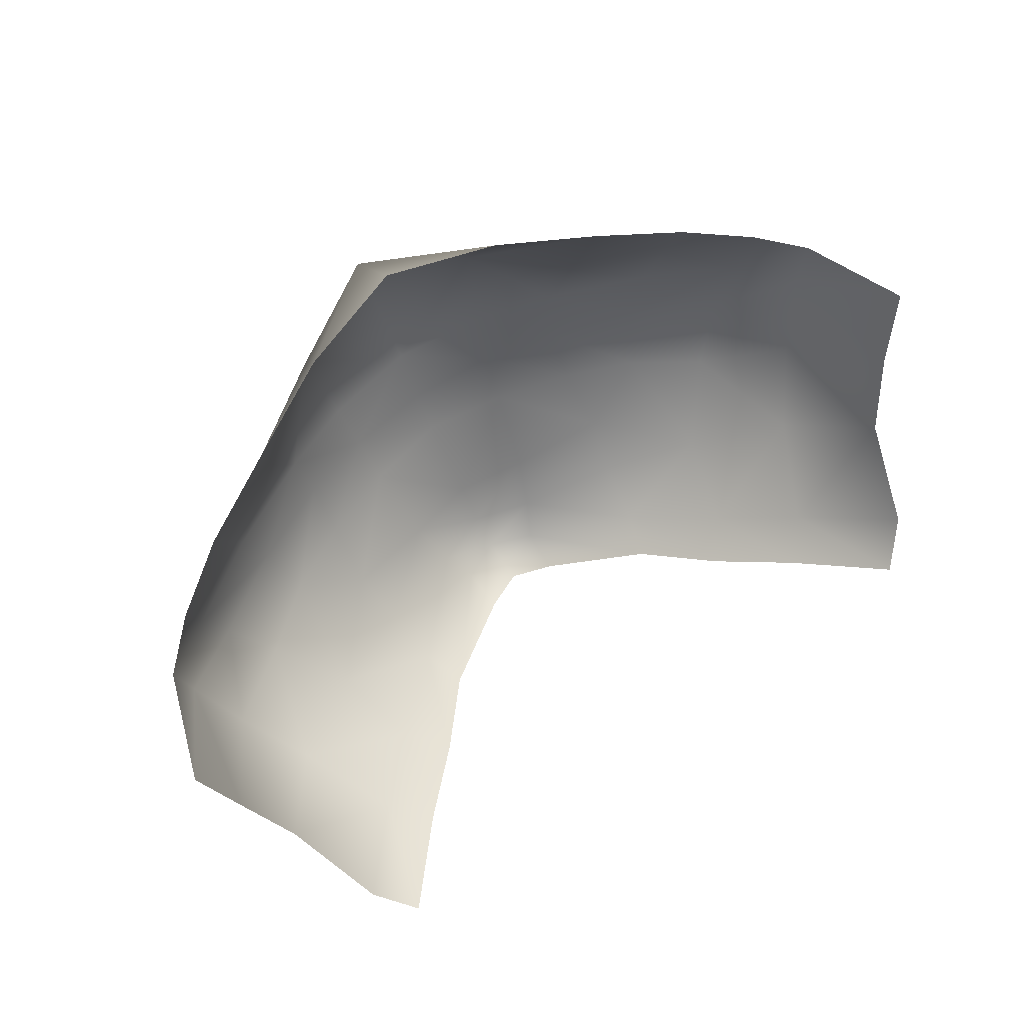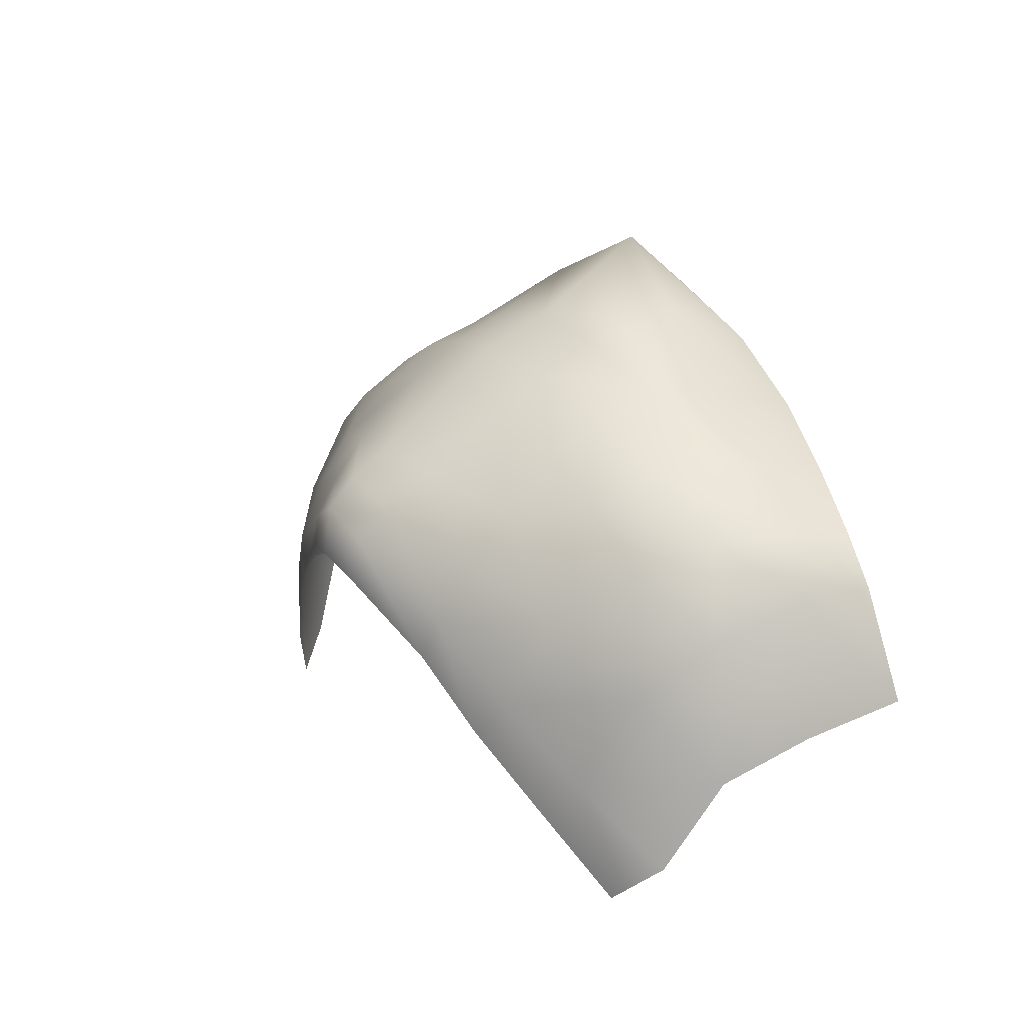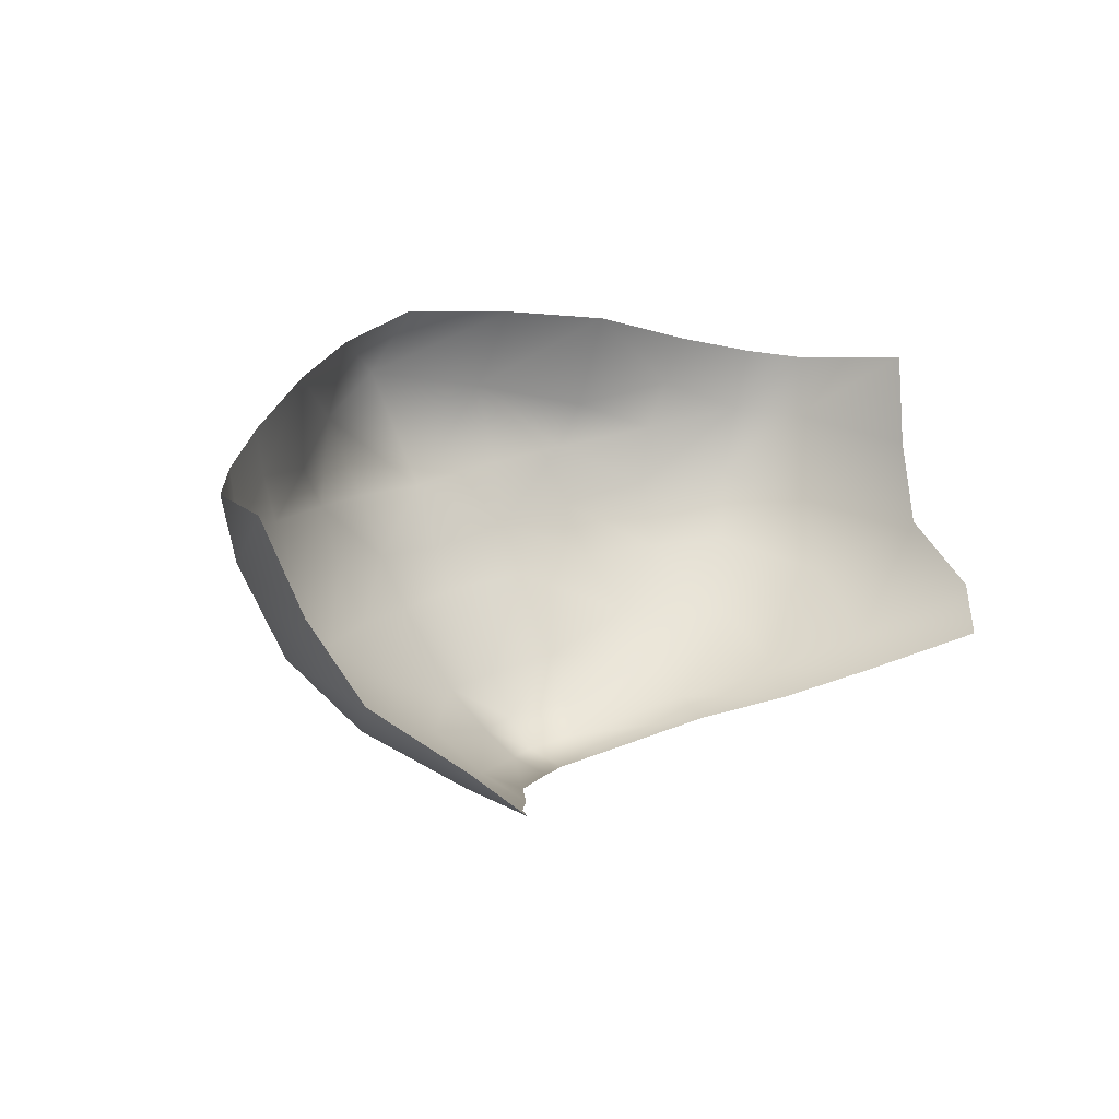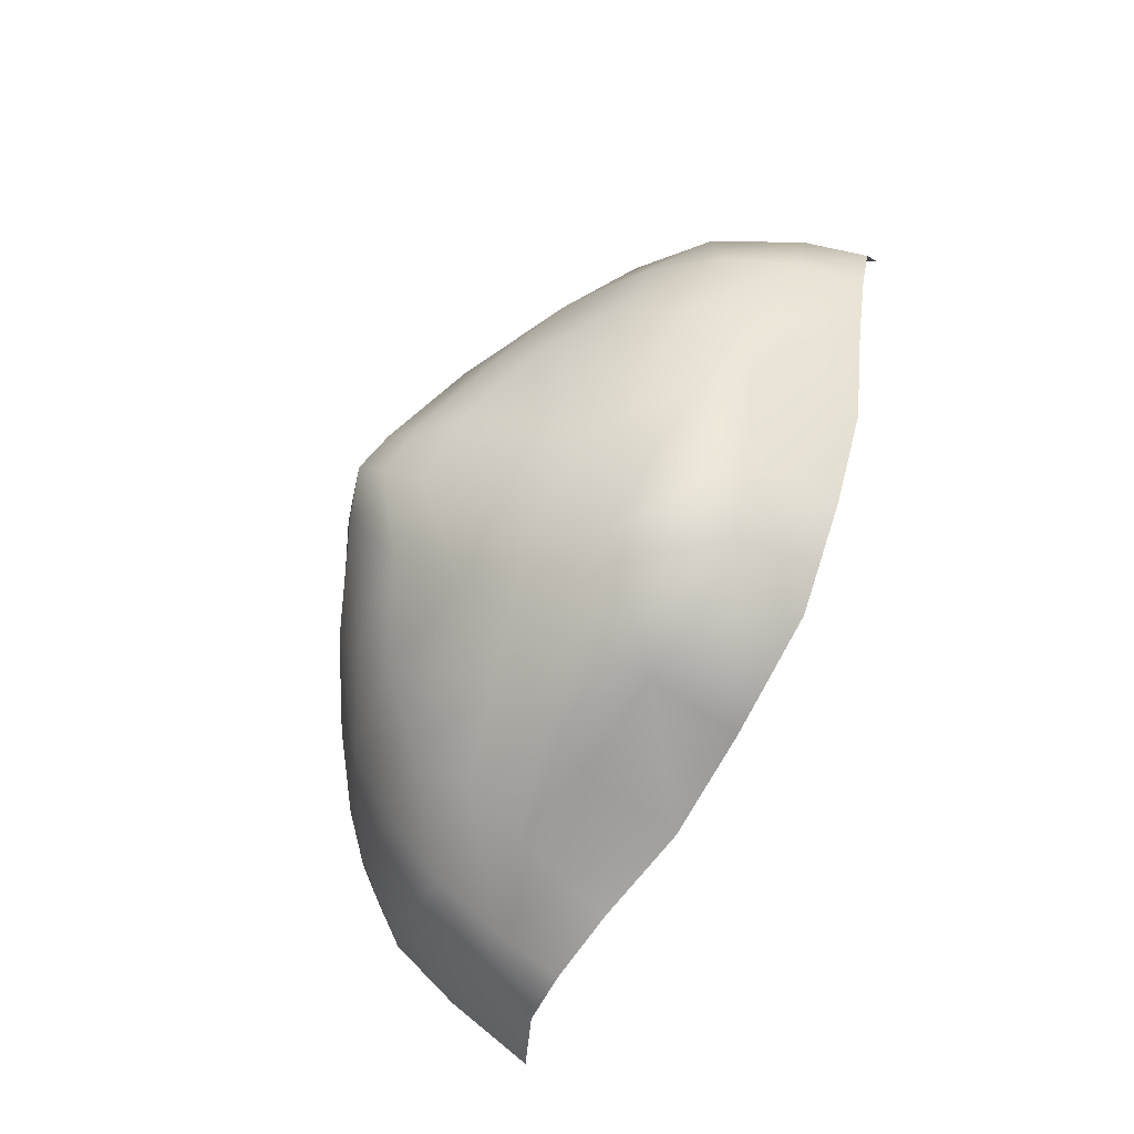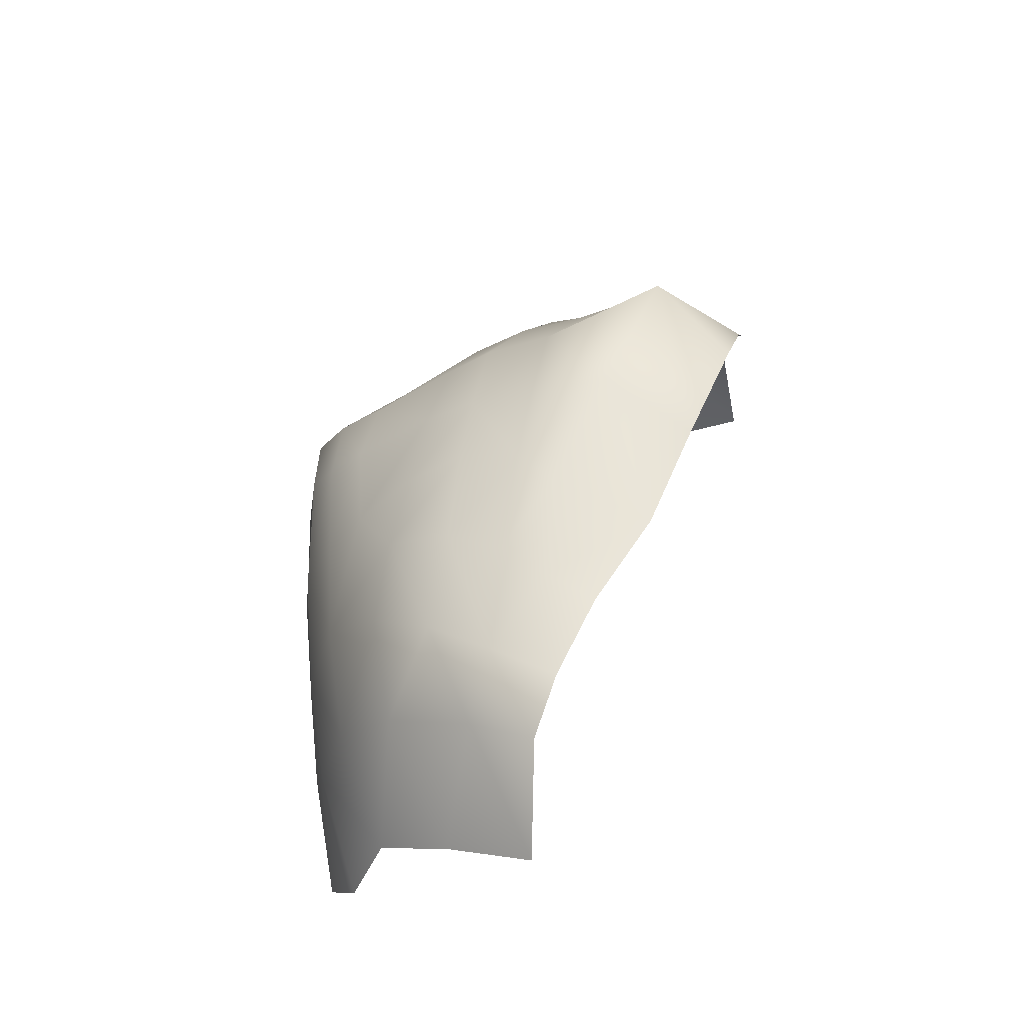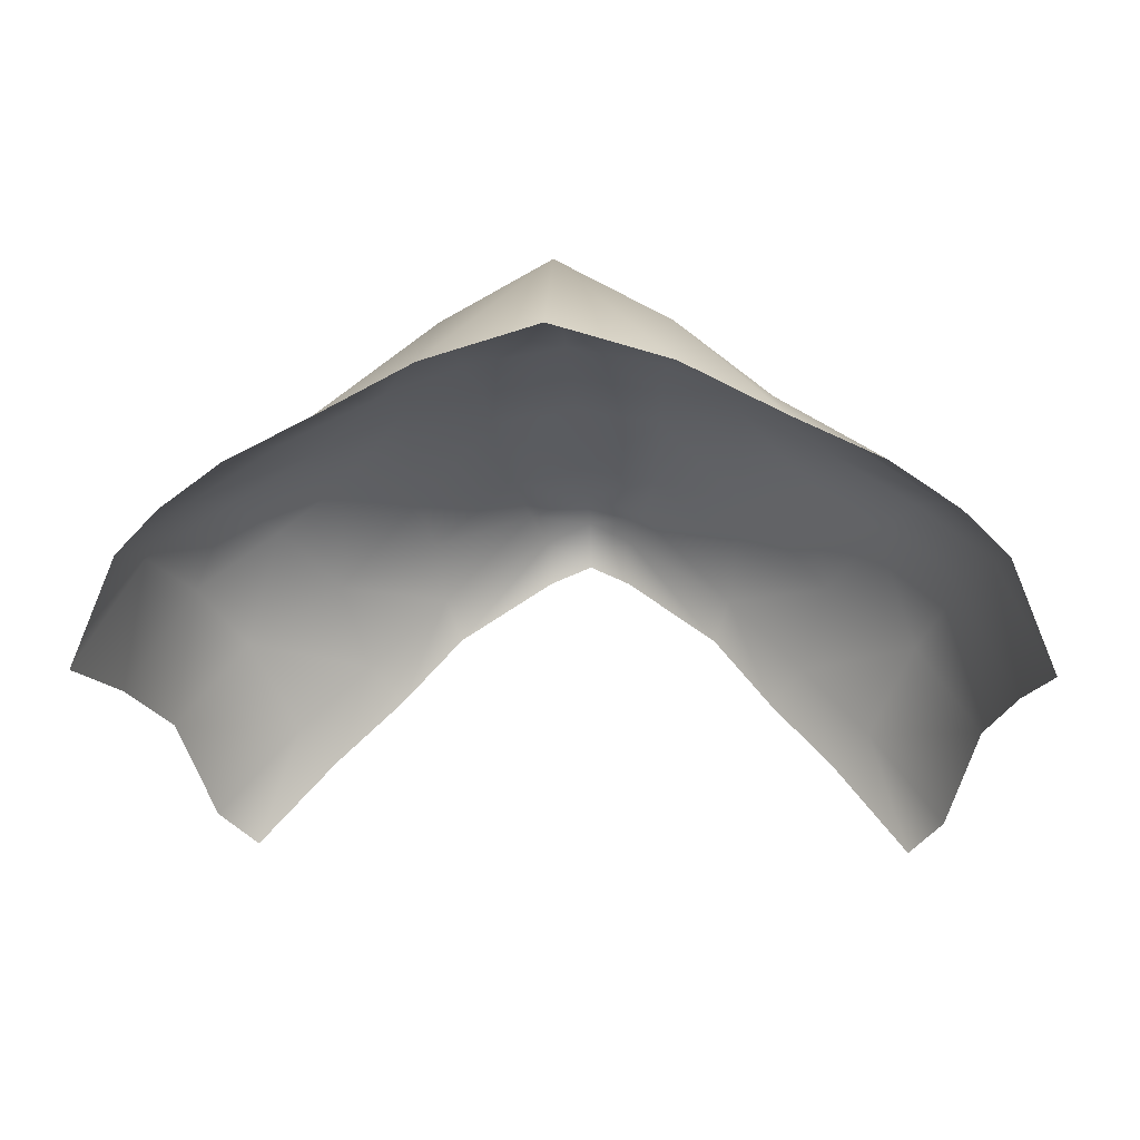
<metadata>
{"format":"obj","ext":"obj","renderer":"f3d","projection":"perspective","resolution":1024,"background":"white","views":[{"elev":70.5,"azim":144.2,"up":"+Y"},{"elev":19.0,"azim":58.0,"up":"+Z"},{"elev":17.1,"azim":134.3,"up":"+Y"},{"elev":77.6,"azim":114.0,"up":"+Z"},{"elev":30.0,"azim":107.0,"up":"+Z"},{"elev":1.6,"azim":-174.3,"up":"+Z"}]}
</metadata>
<code>
g facial_mouth_geo
v 0.09264 1.145 0.07879
v 0.08216 1.129 0.09955
v 0.08438 1.143 0.1006
v 0.08773 1.126 0.07329
v 0.0728 1.131 0.1106
v 0.07542 1.144 0.1094
v 0.07697 1.111 0.09282
v 0.08168 1.11 0.06499
v 0.05898 1.138 0.1205
v 0.06195 1.148 0.1183
v 0.04372 1.154 0.1264
v 0.06839 1.117 0.1102
v 0.06917 1.098 0.08105
v 0.06136 1.103 0.1046
v 0.06016 1.089 0.06244
v 0.07496 1.101 0.04571
v 0.06817 1.094 0.03843
v 0.05325 1.085 0.05473
v 0.04642 1.082 0.07517
v 0.03973 1.079 0.06744
v 0.05123 1.089 0.09273
v 0.03068 1.076 0.0894
v 0.02755 1.074 0.08066
v 0.04807 1.102 0.1145
v 0.009084 1.069 0.1019
v 0.008477 1.068 0.0929
v 4.953e-18 1.066 0.09644
v 0.05138 1.115 0.1205
v 0.05526 1.127 0.1221
v 0.0408 1.134 0.1307
v 0.03545 1.124 0.1317
v 0.02217 1.139 0.1448
v 0.02368 1.157 0.1362
v 0.03366 1.112 0.1287
v 0.01833 1.11 0.133
v 0.03371 1.101 0.1212
v 0.03432 1.09 0.1106
v 0.0199 1.123 0.1374
v 9.993e-18 1.12 0.1412
v 1.102e-17 1.144 0.156
v 1.199e-17 1.159 0.143
v -0.02368 1.157 0.1362
v -0.02217 1.139 0.1448
v -0.04372 1.154 0.1264
v 0.01743 1.099 0.1268
v 0.03223 1.082 0.1015
v 0.01515 1.083 0.115
v 0.01218 1.075 0.1076
v 4.885e-18 1.067 0.1062
v 5.213e-18 1.073 0.1122
v 4.968e-18 1.082 0.118
v 1.051e-17 1.099 0.1299
v -0.009084 1.069 0.1019
v -0.008477 1.068 0.0929
v -0.02755 1.074 0.08066
v -0.01218 1.075 0.1076
v -0.03068 1.076 0.0894
v -0.03973 1.079 0.06744
v -0.01515 1.083 0.115
v 1.033e-17 1.107 0.1356
v -0.01833 1.11 0.133
v -0.01743 1.099 0.1268
v -0.03223 1.082 0.1015
v -0.04642 1.082 0.07517
v -0.05325 1.085 0.05473
v -0.03432 1.09 0.1107
v -0.05123 1.089 0.09274
v -0.06016 1.089 0.06244
v -0.06817 1.094 0.03843
v -0.07496 1.101 0.04571
v -0.08168 1.11 0.06499
v -0.06917 1.098 0.08105
v -0.03371 1.101 0.1212
v -0.07697 1.111 0.09282
v -0.08773 1.126 0.07329
v -0.04807 1.102 0.1145
v -0.06136 1.103 0.1046
v -0.08216 1.129 0.09955
v -0.09264 1.145 0.07879
v -0.08438 1.143 0.1006
v -0.06839 1.117 0.1102
v -0.0728 1.131 0.1106
v -0.07542 1.144 0.1094
v -0.03366 1.112 0.1287
v -0.05138 1.115 0.1205
v -0.05898 1.138 0.1205
v -0.06195 1.148 0.1183
v -0.03545 1.124 0.1317
v -0.05526 1.127 0.1221
v -0.0408 1.134 0.1307
v -0.0199 1.123 0.1374
g facial_mouth_geo_0
f 3 2 1
f 2 4 1
f 2 3 5
f 3 6 5
f 2 7 4
f 8 4 7
f 5 6 9
f 6 10 9
f 11 9 10
f 2 12 7
f 2 5 12
f 8 7 13
f 7 12 14
f 13 7 14
f 8 13 15
f 15 16 8
f 17 16 15
f 18 17 15
f 18 15 19
f 19 15 13
f 20 18 19
f 13 14 21
f 13 21 19
f 20 19 22
f 21 22 19
f 23 20 22
f 24 14 12
f 14 24 21
f 25 23 22
f 25 26 23
f 26 25 27
f 12 28 24
f 28 12 5
f 5 29 28
f 5 9 29
f 30 29 9
f 11 30 9
f 28 29 31
f 29 30 31
f 30 11 32
f 32 31 30
f 11 33 32
f 24 28 34
f 28 31 34
f 35 34 31
f 24 34 36
f 36 34 35
f 24 36 37
f 24 37 21
f 32 38 31
f 31 38 35
f 32 39 38
f 38 39 35
f 40 32 33
f 32 40 39
f 41 40 33
f 40 41 42
f 43 40 42
f 40 43 39
f 42 44 43
f 36 45 37
f 45 36 35
f 21 37 46
f 22 21 46
f 46 37 47
f 45 47 37
f 48 22 46
f 46 47 48
f 25 22 48
f 25 48 49
f 25 49 27
f 47 50 48
f 48 50 49
f 47 45 51
f 47 51 50
f 45 35 52
f 45 52 51
f 49 53 27
f 53 54 27
f 54 53 55
f 50 56 49
f 56 53 49
f 55 53 57
f 57 53 56
f 58 55 57
f 51 59 50
f 50 59 56
f 35 60 52
f 60 61 52
f 60 35 39
f 61 60 39
f 52 62 51
f 62 59 51
f 61 62 52
f 59 63 56
f 57 56 63
f 64 58 57
f 65 58 64
f 59 62 66
f 66 63 59
f 67 57 63
f 57 67 64
f 66 67 63
f 68 65 64
f 69 65 68
f 70 69 68
f 70 68 71
f 68 64 72
f 72 71 68
f 67 72 64
f 62 73 66
f 73 62 61
f 74 71 72
f 75 71 74
f 66 76 67
f 73 76 66
f 77 72 67
f 74 72 77
f 76 77 67
f 74 78 75
f 75 78 79
f 78 80 79
f 81 74 77
f 81 78 74
f 77 76 81
f 80 78 82
f 82 78 81
f 83 80 82
f 84 76 73
f 84 73 61
f 85 81 76
f 85 76 84
f 81 85 82
f 83 82 86
f 87 83 86
f 86 44 87
f 84 61 88
f 88 85 84
f 89 82 85
f 86 82 89
f 89 85 88
f 90 44 86
f 89 90 86
f 90 89 88
f 44 90 43
f 88 43 90
f 91 88 61
f 91 43 88
f 39 91 61
f 39 43 91

</code>
